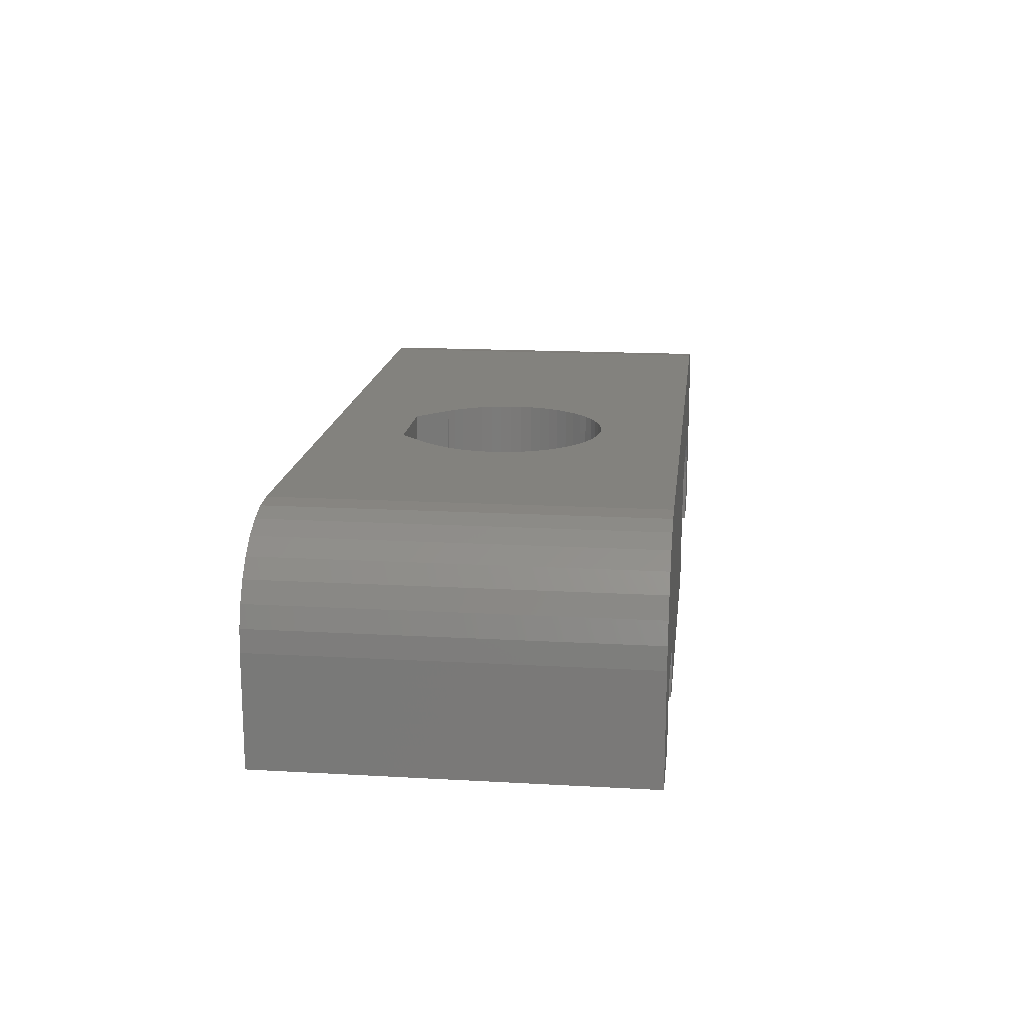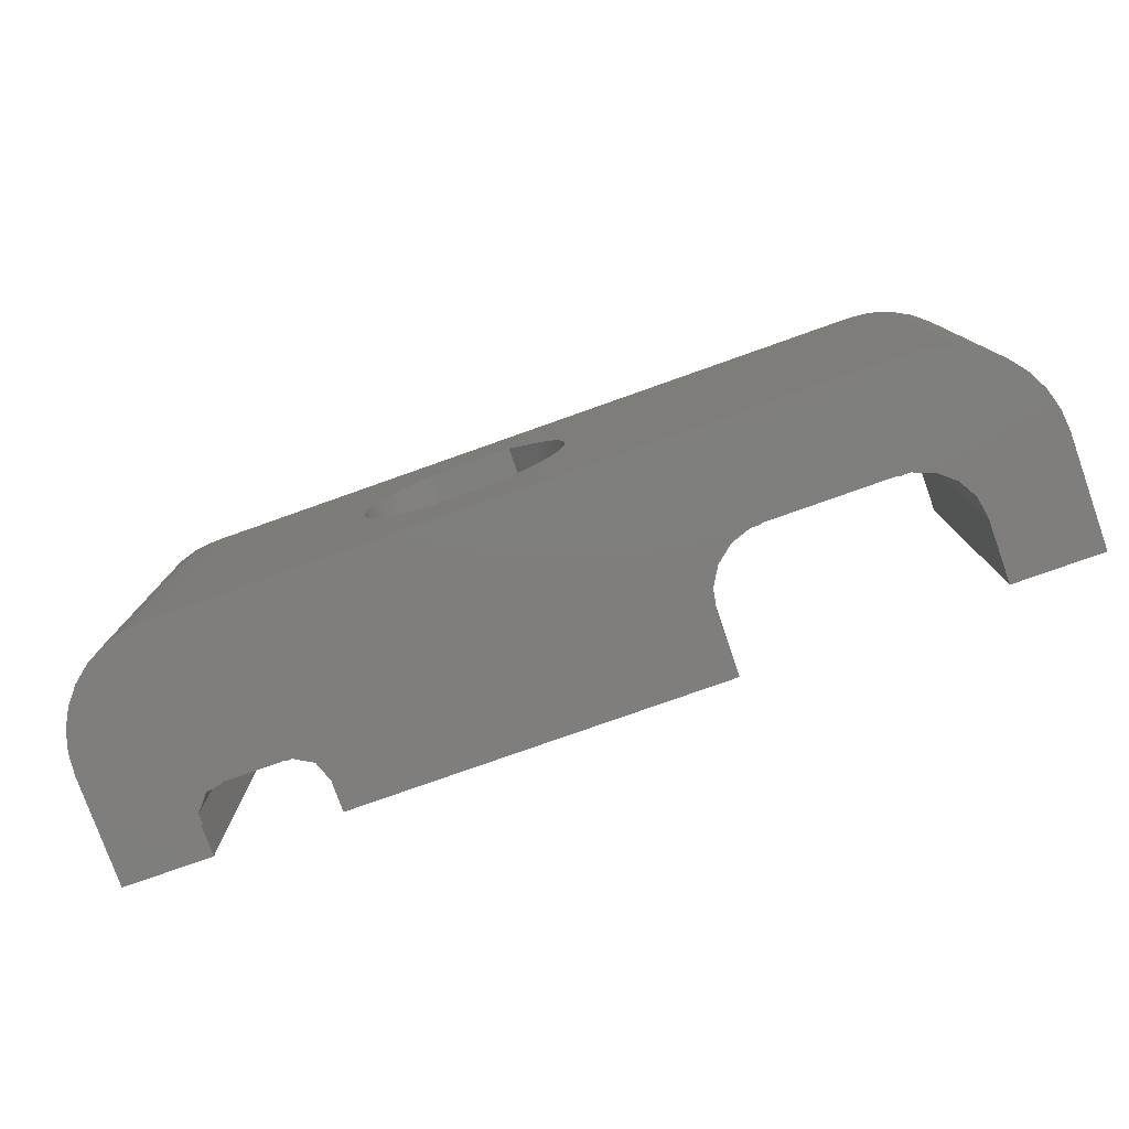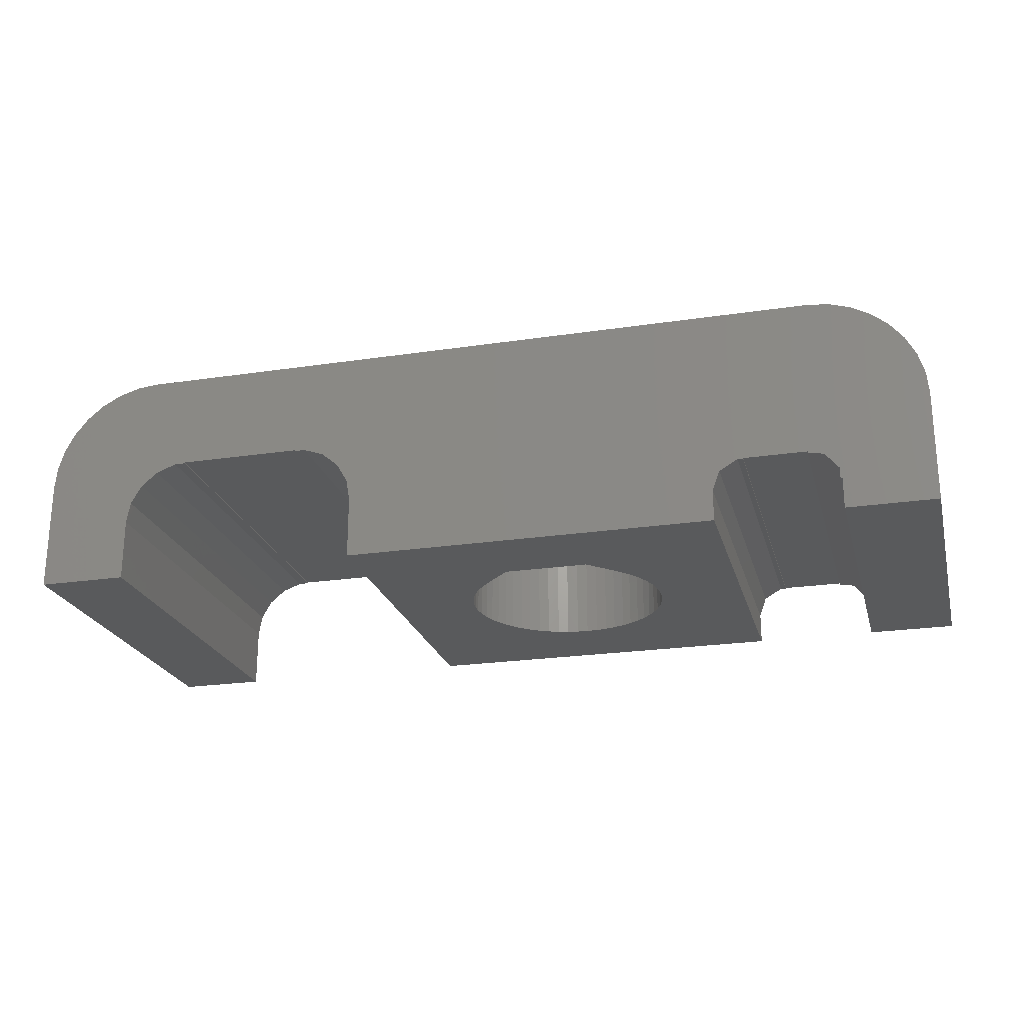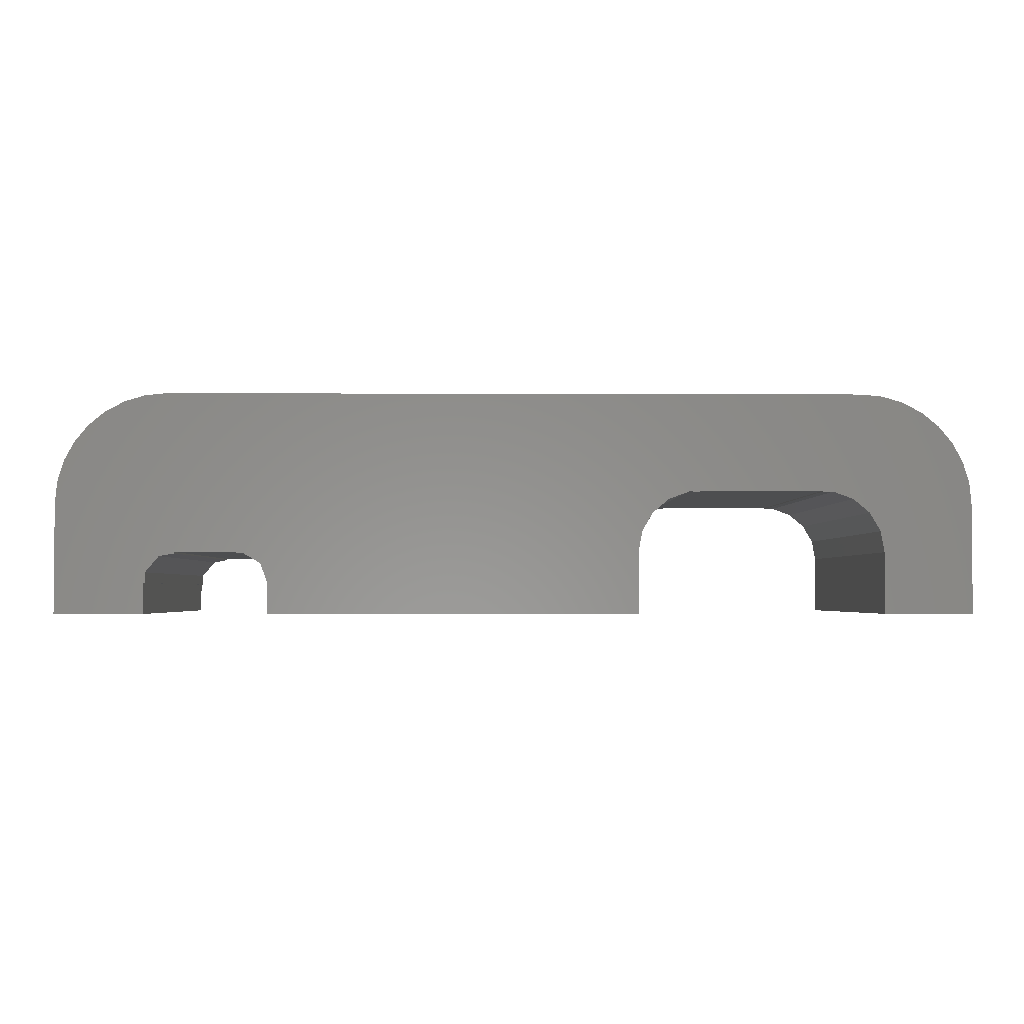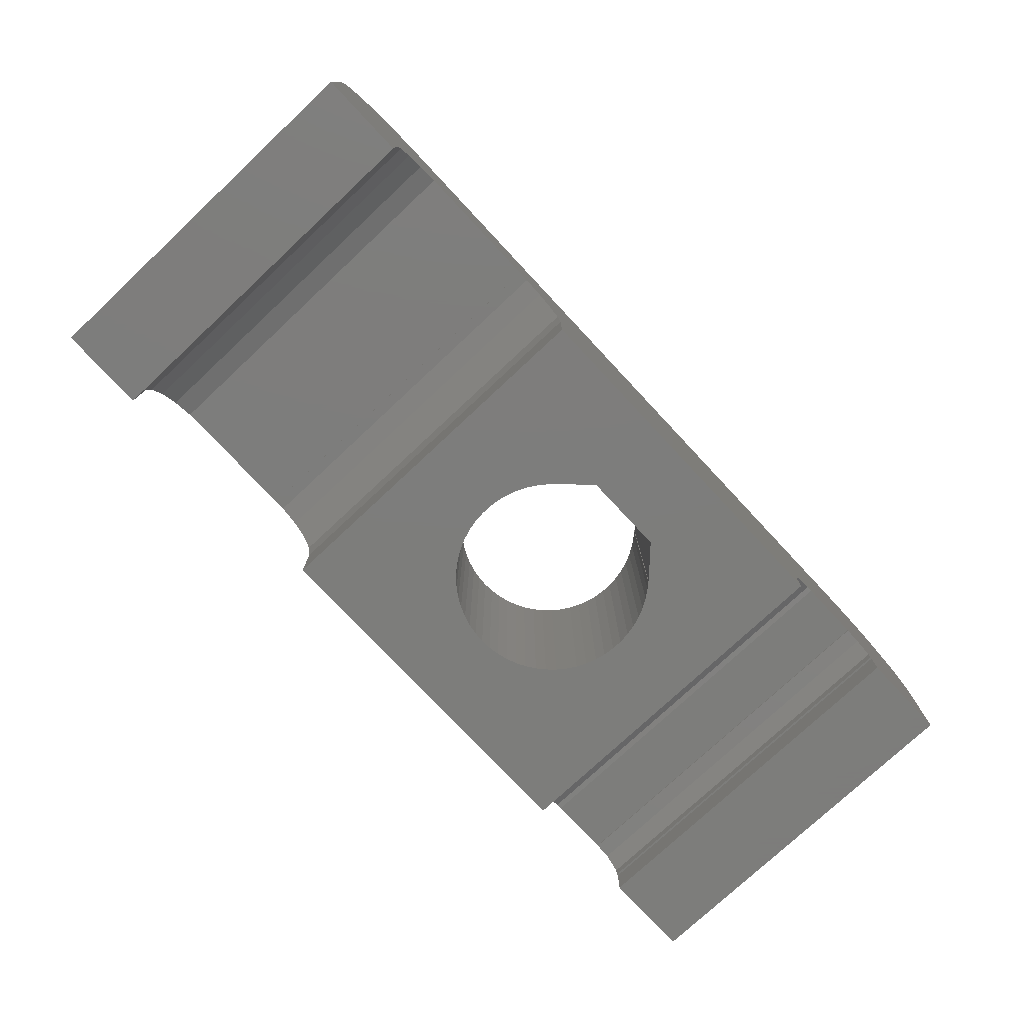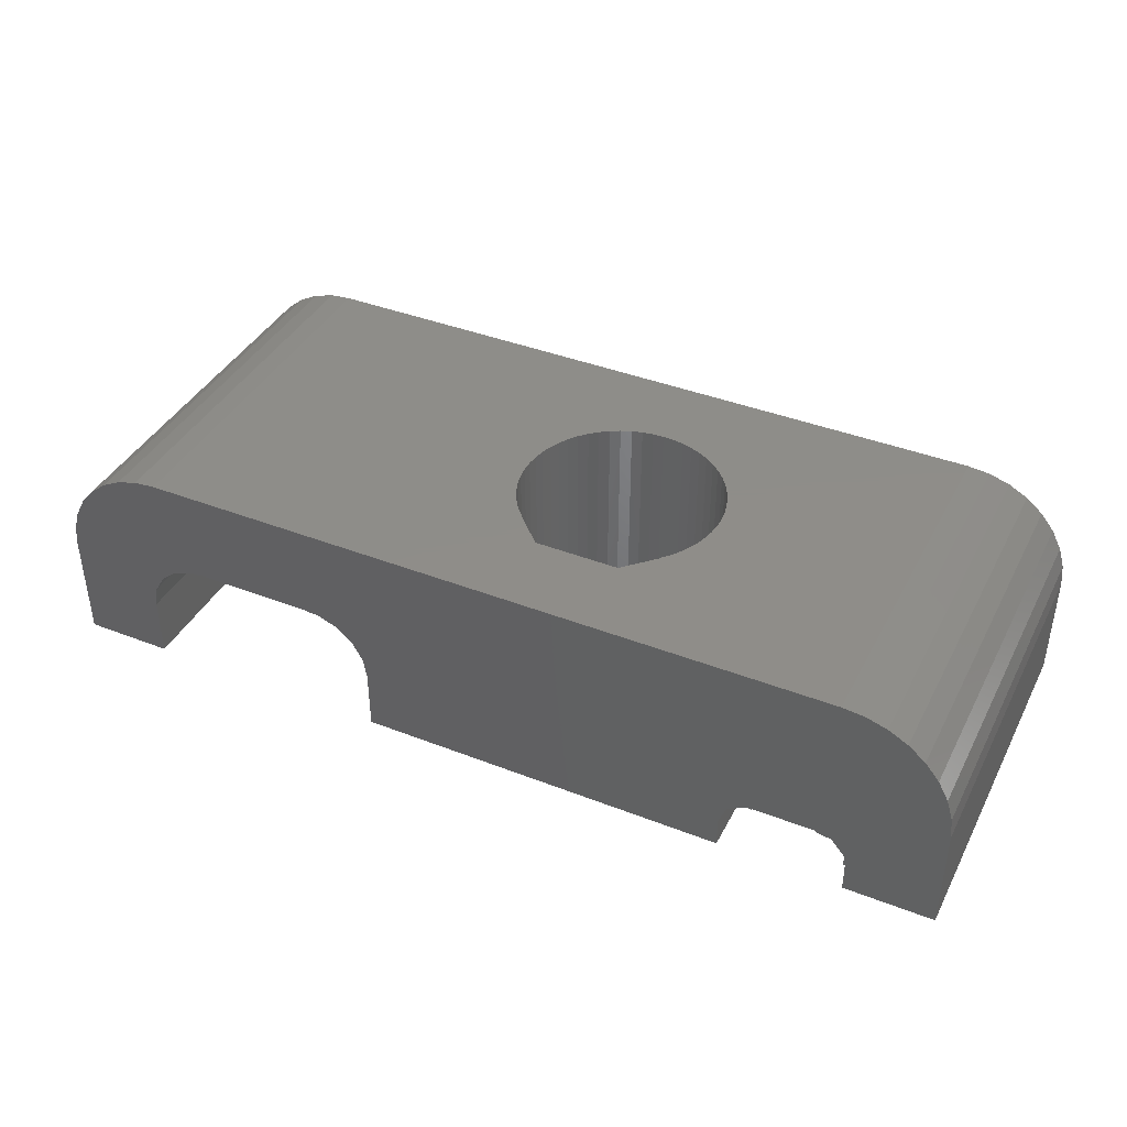
<metadata>
{"format":"stl","ext":"stl","renderer":"f3d","projection":"perspective","resolution":1024,"background":"white","views":[{"elev":16.4,"azim":96.6,"up":"+Y"},{"elev":-78.5,"azim":-160.5,"up":"+Z"},{"elev":-22.9,"azim":14.4,"up":"+Y"},{"elev":-2.6,"azim":179.0,"up":"+Y"},{"elev":-76.6,"azim":-46.9,"up":"+Y"},{"elev":40.3,"azim":25.6,"up":"+Y"}]}
</metadata>
<code>
# stl→obj: 196 verts, 392 faces
v -11.8 0 8.4
v -11.8 0 0
v -9.8 0 0
v -9.8 0 8.4
v -11.8 2.5 0
v -11.75 2.988 0
v -11.61 3.457 0
v -11.38 3.889 0
v -11.07 4.268 0
v -10.69 4.579 0
v -10.26 4.81 0
v -9.8 1.4 0
v -9.788 4.952 0
v -9.716 1.879 0
v -9.3 5 0
v -4.9 2.612 0
v 6.5 5 0
v -5.6 2.779 0
v -5.6 2.8 0
v -5.357 2.779 0
v -4.2 1.4 0
v 7.889 4.579 0
v 8.268 4.268 0
v -4.284 1.879 0
v 6.988 4.952 0
v 7.457 4.81 0
v 7 0 0
v 9 2.5 0
v 9 0 0
v 7 0.7 0
v 6.958 0.7 0
v 6.958 0.939 0
v 8.81 3.457 0
v 8.952 2.988 0
v 6.65 1.306 0
v 6.3 1.368 0
v 4.2 0 0
v -4.2 0 0
v 4.2 0.7 0
v 6.3 1.4 0
v 4.9 1.4 0
v 4.778 1.389 0
v 8.579 3.889 0
v -8.643 2.779 0
v -8.4 2.8 0
v -8.4 2.779 0
v -4.528 2.3 0
v -9.1 2.612 0
v -9.472 2.3 0
v 4.9 1.368 0
v 4.364 1.15 0
v -11.8 2.5 8.4
v -9.716 1.879 8.4
v -9.8 1.4 8.4
v -9.472 2.3 8.4
v -9.1 2.612 8.4
v -8.643 2.779 8.4
v 7.889 4.579 8.4
v -8.4 2.8 8.4
v -8.4 2.779 8.4
v 8.268 4.268 8.4
v 8.952 2.988 8.4
v -5.6 2.8 8.4
v -5.357 2.779 8.4
v -5.6 2.779 8.4
v 9 2.5 8.4
v 4.2 0 8.4
v -4.9 2.612 8.4
v -4.528 2.3 8.4
v -4.284 1.879 8.4
v -4.2 1.4 8.4
v -4.2 0 8.4
v 4.2 0.7 8.4
v 4.364 1.15 8.4
v 4.778 1.389 8.4
v 4.9 1.4 8.4
v 4.9 1.368 8.4
v 6.3 1.4 8.4
v 6.65 1.306 8.4
v 6.3 1.368 8.4
v 9 0 8.4
v 6.958 0.939 8.4
v 7 0.7 8.4
v 6.958 0.7 8.4
v 7 0 8.4
v 8.81 3.457 8.4
v 8.579 3.889 8.4
v 7.457 4.81 8.4
v 6.988 4.952 8.4
v 6.5 5 8.4
v -9.3 5 8.4
v -9.788 4.952 8.4
v -10.26 4.81 8.4
v -10.69 4.579 8.4
v -11.07 4.268 8.4
v -11.38 3.889 8.4
v -11.61 3.457 8.4
v -11.75 2.988 8.4
v 0.7267 0 2.028
v -2.287 0 4.081
v 0.9652 0 2.123
v -2.287 0 4.319
v -2.259 0 4.577
v -2.208 0 4.806
v 1.176 0 2.235
v -2.125 0 5.052
v -2.025 0 5.269
v -1.894 0 5.488
v -1.748 0 5.679
v -1.626 0 5.826
v -1.617 0 5.817
v -0.952 0 6.5
v 1.617 0 5.817
v 1.748 0 5.679
v 1.626 0 5.826
v 1.747 0 2.719
v 1.573 0 2.535
v 0.952 0 6.5
v 2.287 0 4.081
v 2.259 0 3.823
v 2.287 0 4.319
v 2.259 0 4.577
v 1.894 0 5.488
v 2.208 0 4.806
v 2.025 0 5.269
v 2.125 0 5.052
v 1.389 0 2.379
v 2.208 0 3.594
v 2.125 0 3.348
v 2.025 0 3.131
v 1.894 0 2.912
v 0.4951 0 1.964
v 0.2474 0 1.923
v 0 0 1.91
v -0.2474 0 1.923
v -0.4951 0 1.964
v -0.7267 0 2.028
v -0.9652 0 2.123
v -1.176 0 2.235
v -1.389 0 2.379
v -1.573 0 2.535
v -1.747 0 2.719
v -1.894 0 2.912
v -2.025 0 3.131
v -2.125 0 3.348
v -2.208 0 3.594
v -2.259 0 3.823
v 0.952 5 6.5
v -2.287 5 4.319
v -2.287 5 4.081
v -2.259 5 3.823
v -2.208 5 3.594
v -2.125 5 3.348
v -2.025 5 3.131
v -1.894 5 2.912
v -1.747 5 2.719
v -1.573 5 2.535
v -1.389 5 2.379
v -1.176 5 2.235
v -0.9652 5 2.123
v -0.7267 5 2.028
v -0.4951 5 1.964
v 0 5 1.91
v -0.2474 5 1.923
v 0.2474 5 1.923
v 0.4951 5 1.964
v 0.7267 5 2.028
v 0.9652 5 2.123
v 1.176 5 2.235
v 1.389 5 2.379
v 1.573 5 2.535
v 1.747 5 2.719
v -1.626 5 5.826
v -0.952 5 6.5
v -2.259 5 4.577
v -2.208 5 4.806
v 1.894 5 2.912
v -2.125 5 5.052
v 2.025 5 3.131
v 2.125 5 3.348
v -2.025 5 5.269
v 2.208 5 3.594
v 2.259 5 3.823
v -1.894 5 5.488
v 2.287 5 4.081
v -1.748 5 5.679
v 2.287 5 4.319
v -1.617 5 5.817
v 2.259 5 4.577
v 2.208 5 4.806
v 2.125 5 5.052
v 2.025 5 5.269
v 1.894 5 5.488
v 1.748 5 5.679
v 1.617 5 5.817
v 1.626 5 5.826
f 1 2 3
f 4 1 3
f 2 5 3
f 3 5 6
f 3 6 7
f 3 7 8
f 3 8 9
f 3 9 10
f 3 10 11
f 12 11 13
f 14 13 15
f 16 15 17
f 18 19 20
f 21 22 23
f 24 25 26
f 24 26 22
f 24 22 21
f 27 28 29
f 30 28 27
f 31 28 30
f 32 28 31
f 21 33 34
f 35 28 32
f 36 28 35
f 37 38 39
f 40 28 36
f 41 28 40
f 42 28 41
f 21 34 28
f 21 23 43
f 21 43 33
f 24 17 25
f 44 45 46
f 19 15 20
f 24 47 17
f 20 15 16
f 47 16 17
f 45 15 19
f 44 15 45
f 48 15 44
f 14 15 49
f 49 15 48
f 12 13 14
f 3 11 12
f 42 41 50
f 21 28 42
f 21 42 51
f 21 51 39
f 21 39 38
f 2 1 5
f 5 1 52
f 52 1 4
f 53 52 54
f 54 52 4
f 55 52 53
f 56 52 55
f 57 52 56
f 58 52 57
f 59 57 60
f 61 57 59
f 62 59 63
f 64 63 65
f 66 63 64
f 67 64 68
f 67 68 69
f 67 69 70
f 67 70 71
f 67 71 72
f 73 64 67
f 74 64 73
f 75 64 74
f 76 64 75
f 76 75 77
f 78 64 76
f 66 64 78
f 79 78 80
f 66 78 79
f 81 79 82
f 83 82 84
f 81 82 83
f 81 83 85
f 66 79 81
f 62 63 66
f 86 59 62
f 87 59 86
f 61 59 87
f 58 57 61
f 88 52 58
f 89 52 88
f 90 52 89
f 91 52 90
f 92 52 91
f 93 52 92
f 94 52 93
f 95 52 94
f 96 52 95
f 97 52 96
f 98 52 97
f 12 54 4
f 3 12 4
f 14 53 54
f 12 14 54
f 49 55 53
f 14 49 53
f 48 56 55
f 49 48 55
f 44 57 56
f 48 44 56
f 46 60 57
f 44 46 57
f 45 59 60
f 46 45 60
f 19 63 59
f 45 19 59
f 63 19 65
f 65 19 18
f 20 64 65
f 18 20 65
f 16 68 64
f 20 16 64
f 47 69 68
f 16 47 68
f 70 69 24
f 24 69 47
f 71 70 21
f 21 70 24
f 71 21 72
f 72 21 38
f 99 38 37
f 72 38 100
f 101 99 37
f 72 100 102
f 72 102 103
f 72 103 104
f 105 101 37
f 72 104 106
f 72 106 107
f 72 107 108
f 72 108 109
f 110 72 111
f 112 72 110
f 113 114 115
f 67 72 112
f 116 117 37
f 67 118 115
f 119 120 37
f 121 119 37
f 67 115 114
f 122 121 37
f 67 114 123
f 124 122 37
f 67 123 125
f 67 126 37
f 67 125 126
f 126 124 37
f 117 127 37
f 120 128 37
f 128 129 37
f 129 130 37
f 130 131 37
f 131 116 37
f 112 118 67
f 132 38 99
f 133 38 132
f 134 38 133
f 135 38 134
f 136 38 135
f 137 38 136
f 138 38 137
f 139 38 138
f 140 38 139
f 141 38 140
f 142 38 141
f 143 38 142
f 144 38 143
f 145 38 144
f 146 38 145
f 147 38 146
f 100 38 147
f 109 111 72
f 127 105 37
f 67 37 39
f 73 67 39
f 73 39 51
f 74 73 51
f 74 51 42
f 75 74 42
f 75 42 50
f 77 75 50
f 77 50 41
f 76 77 41
f 76 41 40
f 78 76 40
f 36 80 40
f 40 80 78
f 80 36 35
f 79 80 35
f 35 32 79
f 79 32 82
f 31 84 32
f 32 84 82
f 84 31 30
f 83 84 30
f 27 85 30
f 30 85 83
f 29 81 85
f 27 29 85
f 28 66 81
f 29 28 81
f 62 66 28
f 34 62 28
f 86 62 34
f 33 86 34
f 87 86 33
f 43 87 33
f 61 87 43
f 23 61 43
f 61 23 58
f 58 23 22
f 58 22 88
f 88 22 26
f 88 26 89
f 89 26 25
f 89 25 90
f 90 25 17
f 148 91 90
f 15 91 149
f 15 149 150
f 15 150 151
f 15 151 152
f 15 152 153
f 15 153 154
f 15 154 155
f 15 155 156
f 15 156 157
f 15 157 158
f 15 158 159
f 15 159 160
f 15 160 161
f 15 161 17
f 161 162 17
f 163 17 164
f 165 17 163
f 166 17 165
f 167 17 166
f 168 17 167
f 169 17 168
f 170 17 169
f 171 17 170
f 172 17 171
f 173 91 174
f 17 172 90
f 175 91 176
f 172 177 90
f 176 91 178
f 177 179 90
f 179 180 90
f 178 91 181
f 180 182 90
f 182 183 90
f 181 91 184
f 183 185 90
f 184 91 186
f 185 187 90
f 186 91 188
f 187 189 90
f 189 190 90
f 190 191 90
f 191 192 90
f 192 193 90
f 193 194 90
f 194 195 90
f 195 196 90
f 174 91 148
f 196 148 90
f 188 91 173
f 149 91 175
f 164 17 162
f 13 92 15
f 15 92 91
f 11 93 13
f 13 93 92
f 10 94 11
f 11 94 93
f 9 95 10
f 10 95 94
f 8 96 9
f 9 96 95
f 7 97 8
f 8 97 96
f 6 98 7
f 7 98 97
f 5 52 6
f 6 52 98
f 150 149 102
f 100 150 102
f 150 100 147
f 151 150 147
f 146 152 151
f 147 146 151
f 152 146 145
f 153 152 145
f 144 154 153
f 145 144 153
f 154 144 143
f 155 154 143
f 142 156 155
f 143 142 155
f 156 142 141
f 157 156 141
f 140 158 157
f 141 140 157
f 158 140 139
f 159 158 139
f 138 160 159
f 139 138 159
f 160 138 137
f 161 160 137
f 136 162 161
f 137 136 161
f 162 136 135
f 164 162 135
f 134 163 164
f 135 134 164
f 163 134 133
f 165 163 133
f 132 166 165
f 133 132 165
f 166 132 99
f 167 166 99
f 101 168 167
f 99 101 167
f 168 101 105
f 169 168 105
f 127 170 169
f 105 127 169
f 170 127 117
f 171 170 117
f 172 171 116
f 116 171 117
f 116 131 172
f 172 131 177
f 179 177 130
f 130 177 131
f 130 129 179
f 179 129 180
f 182 180 128
f 128 180 129
f 128 120 182
f 182 120 183
f 185 183 119
f 119 183 120
f 119 121 185
f 185 121 187
f 187 121 189
f 189 121 122
f 124 190 122
f 122 190 189
f 190 124 191
f 191 124 126
f 125 192 126
f 126 192 191
f 192 125 193
f 193 125 123
f 114 194 123
f 123 194 193
f 194 114 195
f 195 114 113
f 196 195 115
f 115 195 113
f 196 115 148
f 148 115 118
f 148 118 174
f 174 118 112
f 173 174 112
f 110 173 112
f 111 188 173
f 110 111 173
f 111 109 186
f 188 111 186
f 184 186 109
f 108 184 109
f 108 107 181
f 184 108 181
f 178 181 107
f 106 178 107
f 106 104 176
f 178 106 176
f 175 176 104
f 103 175 104
f 103 102 149
f 175 103 149

</code>
